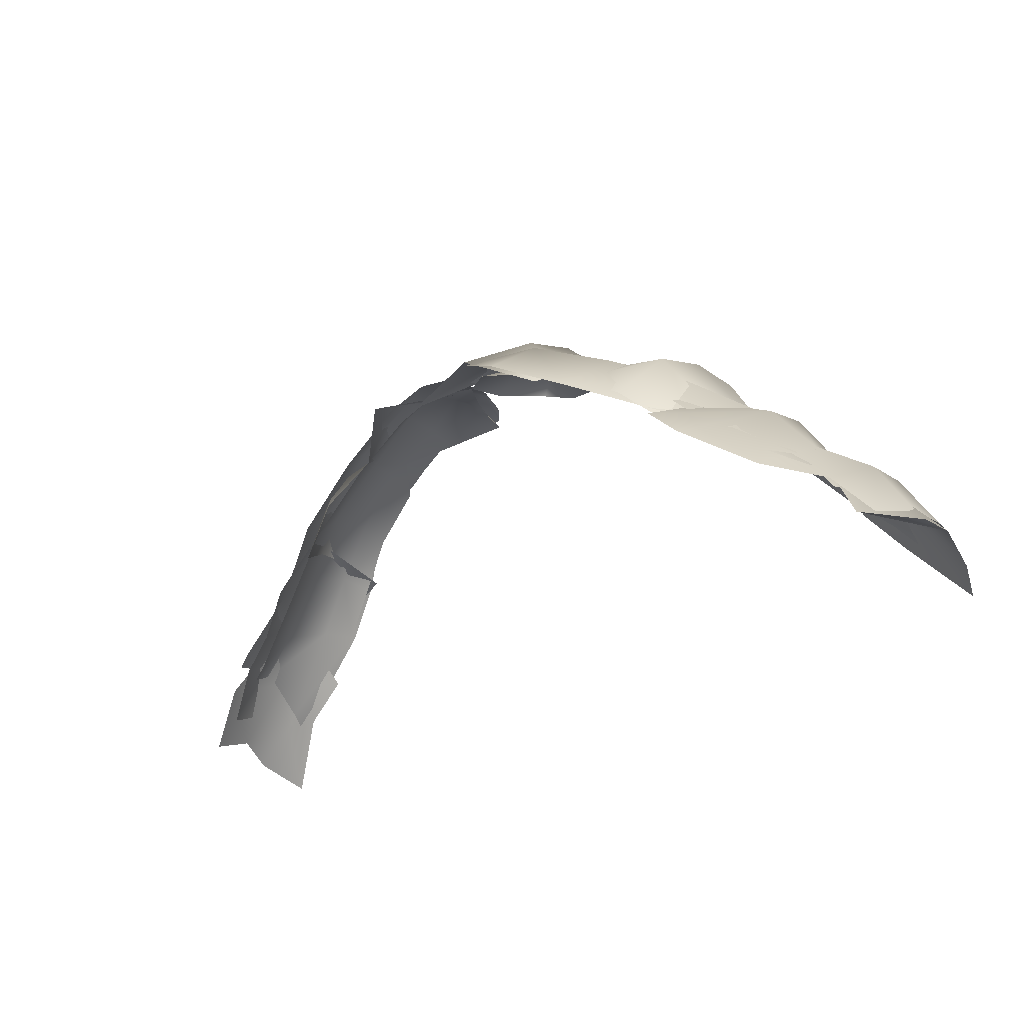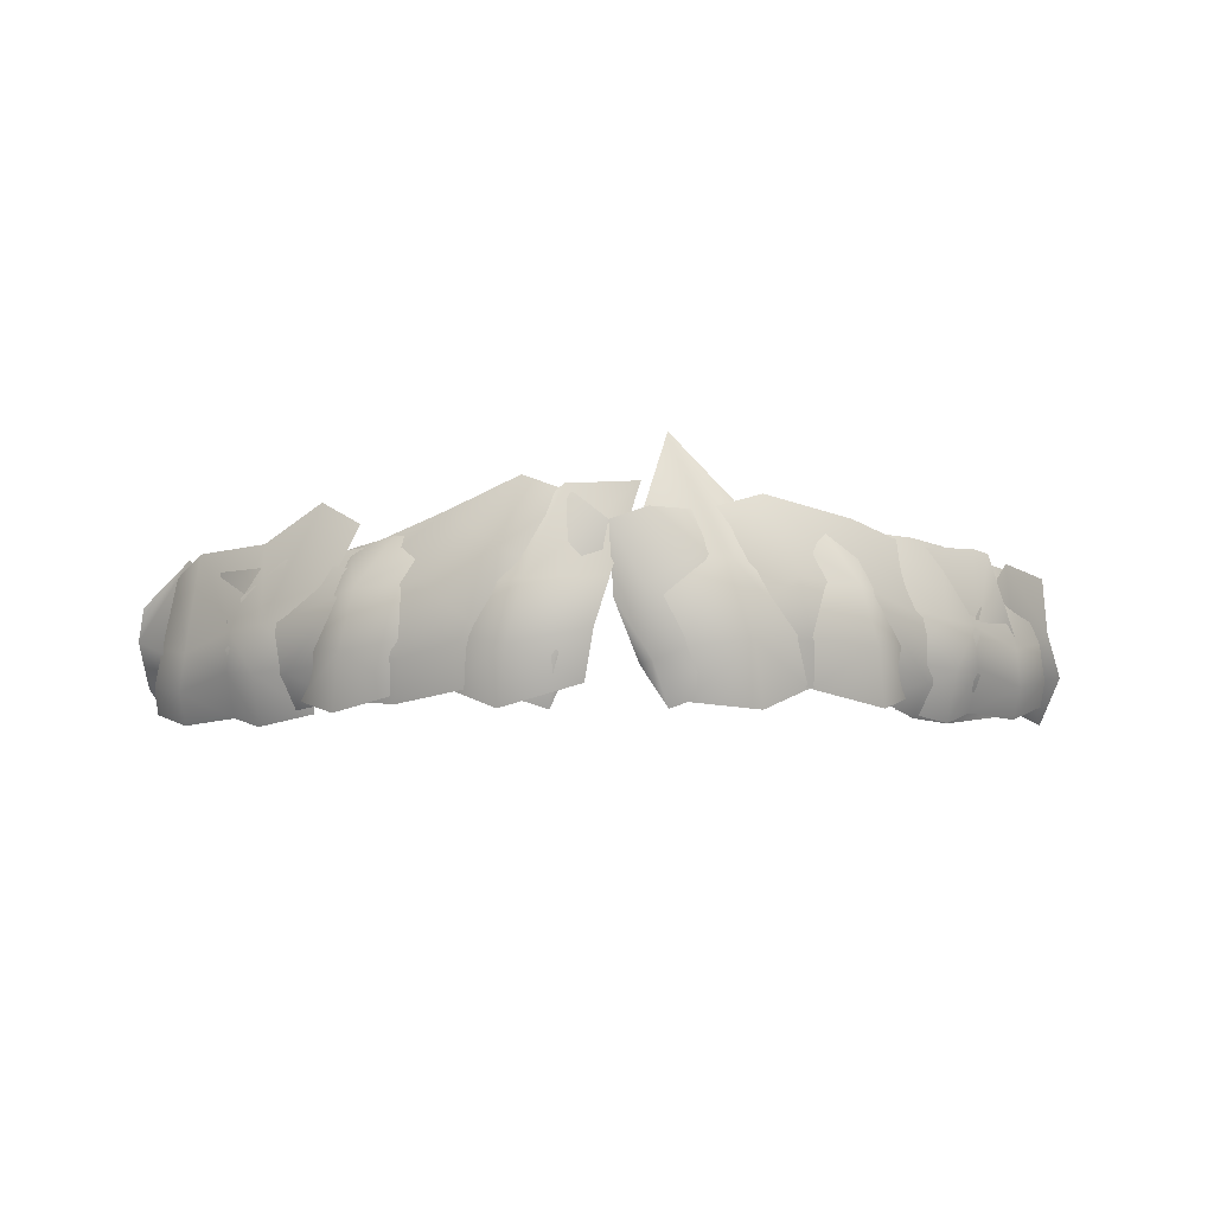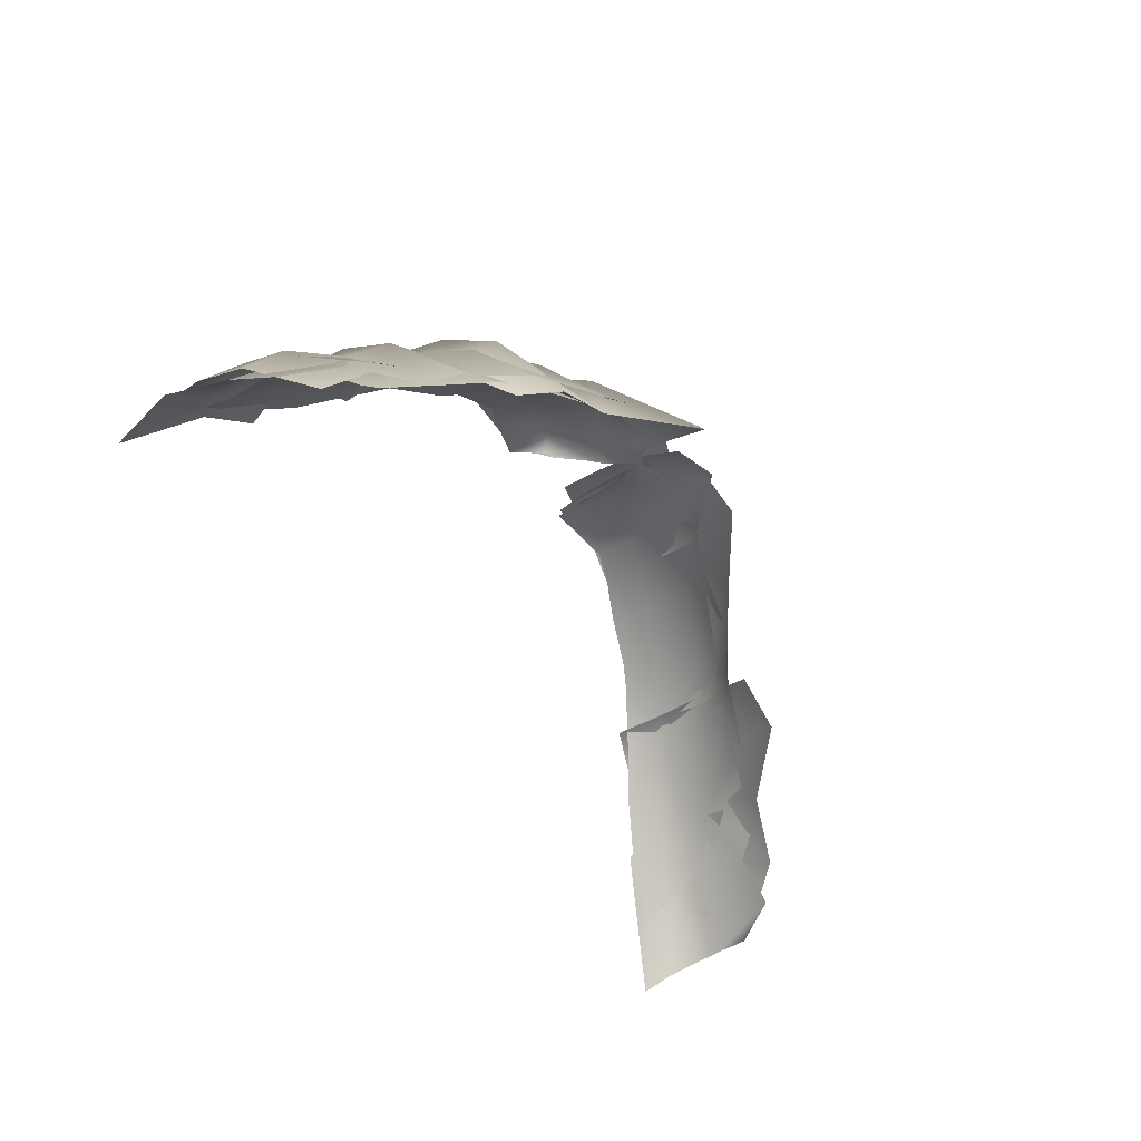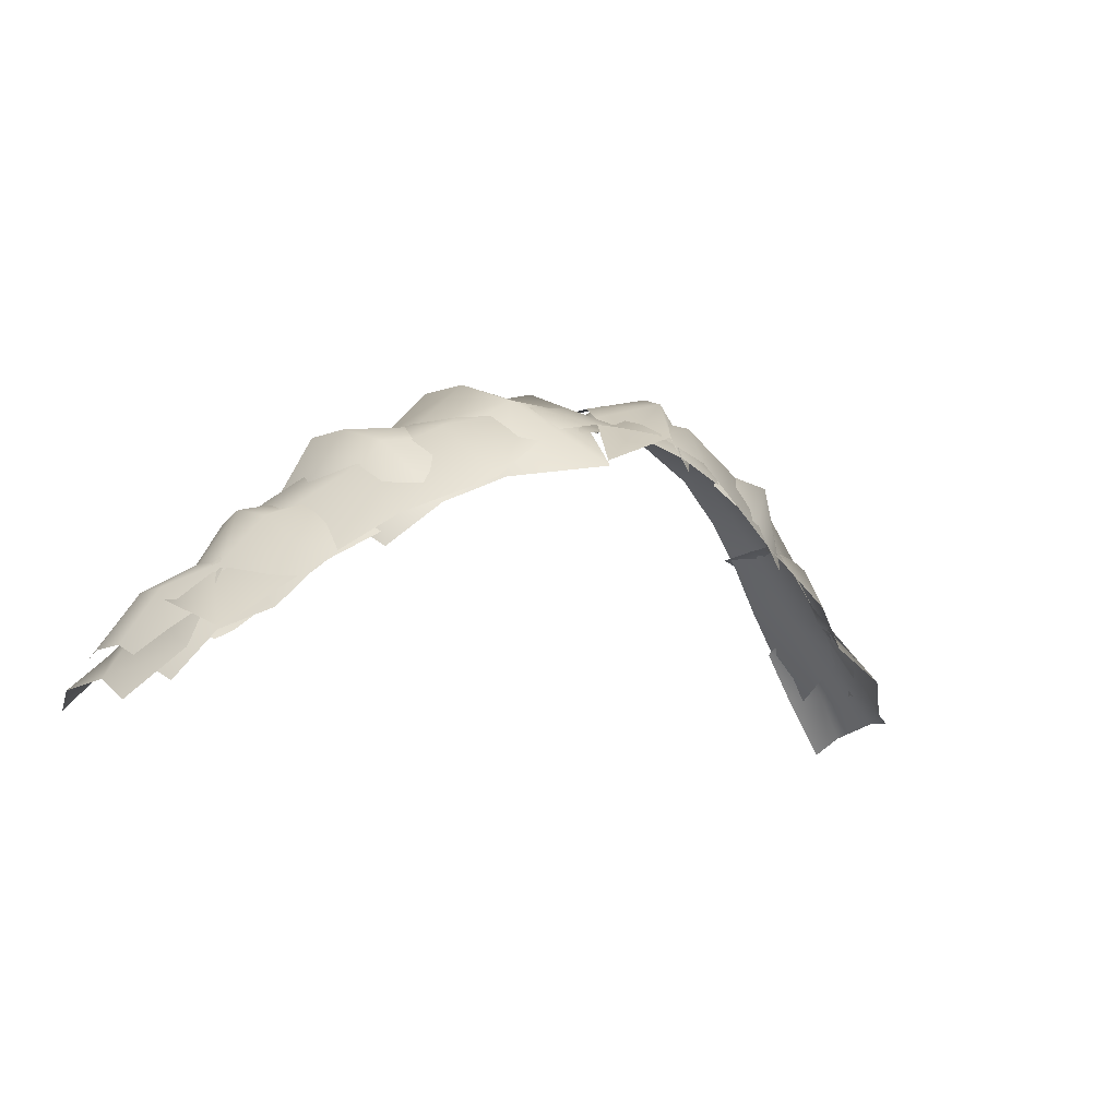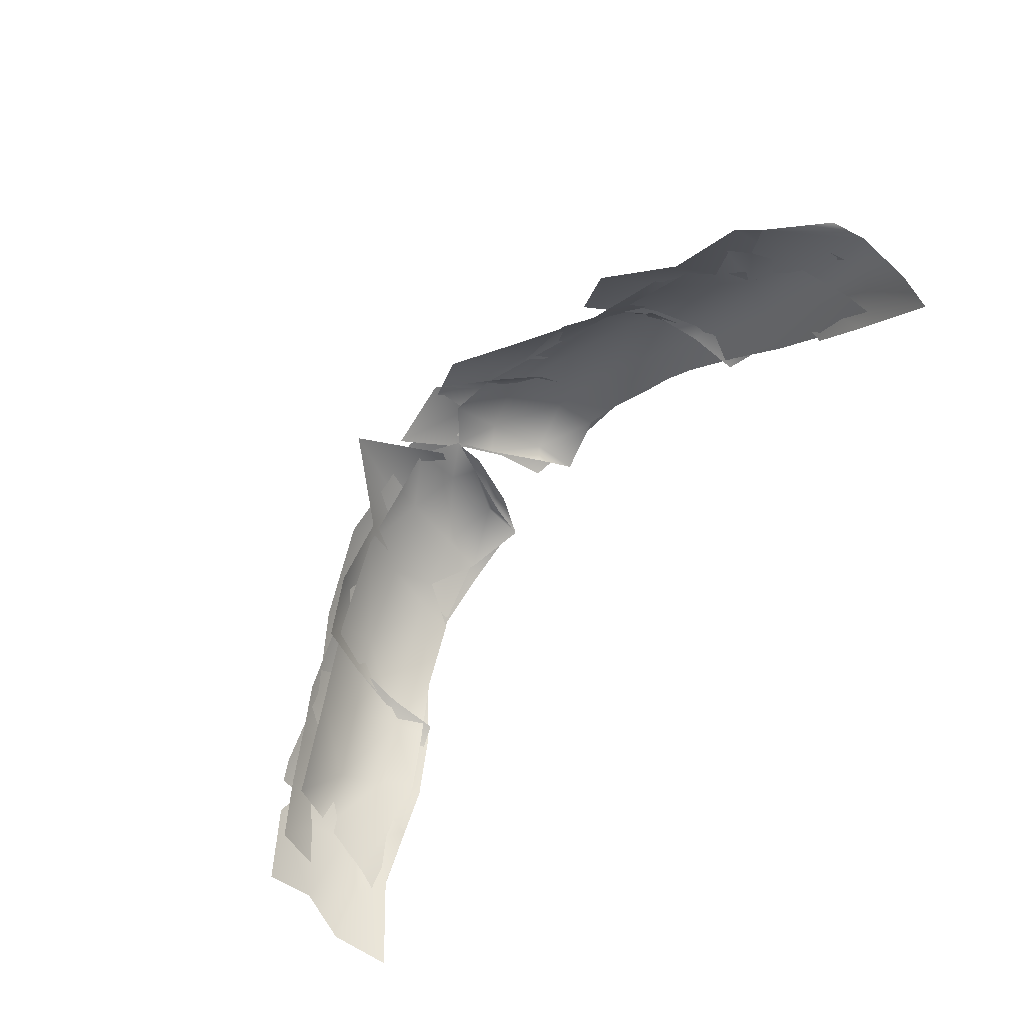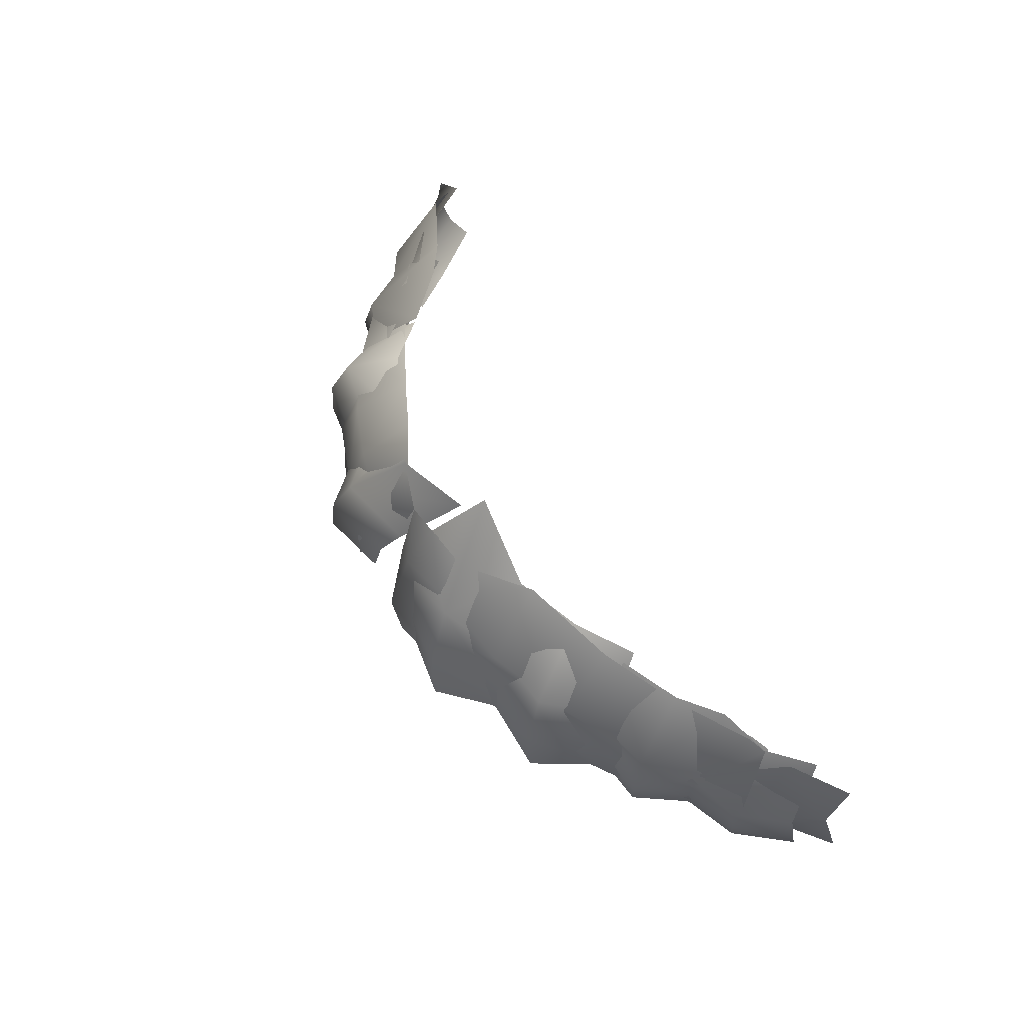
<metadata>
{"format":"obj","ext":"obj","renderer":"f3d","projection":"perspective","resolution":1024,"background":"white","views":[{"elev":-30.7,"azim":35.4,"up":"+Y"},{"elev":16.7,"azim":178.5,"up":"+Z"},{"elev":-45.8,"azim":-60.6,"up":"+Y"},{"elev":-9.1,"azim":-31.0,"up":"+Y"},{"elev":-75.3,"azim":51.6,"up":"+Y"},{"elev":64.1,"azim":-118.2,"up":"+Z"}]}
</metadata>
<code>
g BigBeard02:0
v -0.8984 8.094 -1.791
v -1.222 7.918 -1.915
v -1.206 7.848 -1.642
v -0.8354 8.055 -1.501
v -0.02278 8.18 -1.558
v -0.1327 8.266 -1.831
v -0.1848 8.344 -1.785
v -0.1462 8.211 -1.476
v -0.9233 8.086 -2.006
v -1.209 7.906 -2.113
v -0.6982 7.77 -1.2
v -1.123 7.582 -1.366
v -0.2568 8.328 -2.012
v -0.1759 8.07 -1.176
v -0.4143 8.164 -1.362
v -0.406 8.023 -1.208
v -0.003334 8.086 -1.23
v -1.626 7.465 -2.402
v -2.1 7.012 -2.516
v -2.045 7.066 -2.324
v -1.711 7.457 -2.232
v -1.99 7.211 -2.074
v -1.781 7.371 -1.977
v -1.866 7.051 -1.683
v -1.778 7.098 -1.643
v -1.481 7.711 -2.115
v -1.425 7.688 -2.295
v -1.497 7.621 -1.845
v -1.456 7.34 -1.571
v -0.4878 8.242 -1.704
v -0.5635 8.258 -1.927
v 0.9141 8.109 -1.847
v 0.8223 8.031 -1.518
v 1.19 7.832 -1.645
v 1.199 7.891 -1.92
v 0.06161 8.172 -1.545
v 0.1895 8.211 -1.463
v 0.2321 8.336 -1.771
v 0.1643 8.266 -1.816
v 1.192 7.887 -2.115
v 0.9385 8.102 -2.061
v 0.7026 7.781 -1.264
v 1.097 7.598 -1.483
v 0.2573 8.328 -2.012
v 0.1398 8.047 -1.124
v 0.3704 7.922 -1.069
v 0.4636 8.156 -1.334
v -0.003334 8.086 -1.23
v 1.611 7.449 -2.34
v 1.698 7.438 -2.168
v 2.051 7.051 -2.326
v 2.053 6.941 -2.523
v 1.783 7.359 -2.039
v 1.995 7.188 -2.135
v 1.816 7.219 -1.913
v 1.902 7.156 -1.95
v 1.407 7.684 -2.229
v 1.46 7.695 -2.047
v 1.504 7.621 -1.829
v 1.479 7.398 -1.593
v 0.564 8.258 -1.927
v 0.5332 8.234 -1.691
v -0.8848 8.062 -1.825
v -1.205 7.879 -1.946
v -1.188 7.816 -1.683
v -0.8081 7.996 -1.562
v -0.07764 8.133 -1.576
v -0.2018 8.234 -1.843
v -0.2395 8.297 -1.804
v -0.1973 8.172 -1.503
v -0.9092 8.047 -2.012
v -1.192 7.867 -2.117
v -0.7109 7.789 -1.322
v -1.13 7.594 -1.469
v -0.2571 8.289 -2.018
v -0.1681 8.047 -1.261
v -0.4597 8.117 -1.431
v -0.4041 7.988 -1.294
v 0.000112 8.109 -1.396
v -1.593 7.43 -2.334
v -2.084 6.977 -2.506
v -2.023 7.031 -2.338
v -1.676 7.426 -2.189
v -1.977 7.168 -2.051
v -1.765 7.328 -1.961
v -1.836 7 -1.786
v -1.748 7.051 -1.748
v -1.447 7.676 -2.074
v -1.392 7.652 -2.229
v -1.484 7.57 -1.83
v -1.457 7.305 -1.618
v -0.7681 8.102 -1.793
v -0.5537 8.219 -1.937
v -0.5225 8.203 -1.727
v 0.8828 8.055 -1.825
v 0.8086 7.996 -1.562
v 1.173 7.801 -1.687
v 1.183 7.855 -1.95
v 0.07153 8.133 -1.576
v 0.1954 8.172 -1.503
v 0.2399 8.297 -1.804
v 0.186 8.234 -1.843
v 1.176 7.848 -2.119
v 0.9062 8.047 -2.012
v 0.7451 7.887 -1.418
v 1.148 7.684 -1.552
v 0.2573 8.289 -2.018
v 0.1692 8.047 -1.261
v 0.4045 7.988 -1.294
v 0.4602 8.117 -1.431
v 0.000112 8.109 -1.396
v 1.595 7.418 -2.336
v 1.679 7.406 -2.189
v 2.029 7.016 -2.344
v 2.033 6.906 -2.516
v 1.769 7.316 -1.964
v 1.979 7.141 -2.051
v 1.821 7.121 -1.729
v 1.894 7.016 -1.823
v 1.392 7.645 -2.227
v 1.442 7.66 -2.072
v 1.484 7.57 -1.812
v 1.462 7.355 -1.628
v 0.5542 8.219 -1.937
v 0.5229 8.203 -1.727
v -1.761 7.348 -1.906
v -1.793 7.375 -2.113
v -2 7.168 -2.178
v -1.976 6.957 -1.76
v -1.779 7.316 -2.281
v -1.756 7.199 -2.418
v -1.893 7.199 -2.316
v -1.996 7.031 -2.48
v -2.109 6.98 -2.383
v -2.23 6.832 -2.156
v -2.215 6.719 -1.908
v -2.246 6.719 -2.686
v -2.316 6.793 -2.406
v 1.764 7.336 -1.91
v 2.016 6.805 -1.754
v 2.008 7.148 -2.178
v 1.795 7.348 -2.113
v 1.784 7.297 -2.283
v 1.901 7.188 -2.318
v 1.765 7.195 -2.424
v 1.948 6.965 -2.49
v 2.111 6.965 -2.389
v 2.293 6.805 -2.176
v 2.258 6.797 -2
v 2.225 6.648 -2.588
v 2.268 6.738 -2.441
v -1.776 7.402 -2.148
v -2.014 7.262 -2.295
v -1.984 7.266 -2.1
v -1.752 7.383 -1.943
v -2.156 6.992 -2.16
v -2.195 6.984 -2.359
v -1.353 7.719 -1.999
v -1.625 7.66 -2.072
v -1.581 7.605 -1.841
v -1.312 7.699 -1.736
v -1.752 7.383 -1.943
v -1.776 7.402 -2.148
v -1.749 7.363 -2.387
v -1.993 7.23 -2.471
v -1.846 7.039 -1.729
v -1.616 7.145 -1.615
v -2.018 6.809 -1.836
v -2.191 6.945 -2.508
v -1.341 7.691 -2.25
v -1.597 7.629 -2.342
v -1.442 7.344 -1.521
v -1.175 7.504 -1.446
v -1.616 7.145 -1.615
v -1.749 7.363 -2.387
v -0.8521 8.094 -1.762
v -1.196 8.055 -1.827
v -1.121 7.961 -1.567
v -0.7803 8.016 -1.55
v -1.38 7.719 -1.933
v -1.312 7.641 -1.714
v -0.5322 8.188 -1.381
v -0.6221 8.32 -1.702
v -0.8521 8.094 -1.762
v -0.7803 8.016 -1.55
v -0.2961 8.289 -1.748
v -0.2245 8.219 -1.536
v -0.8911 8.094 -2.006
v -1.232 8.062 -2.113
v -0.9258 7.645 -1.315
v -0.6133 7.789 -1.273
v -1.402 7.711 -2.184
v -1.161 7.434 -1.429
v -0.6636 8.336 -2.018
v -0.8911 8.094 -2.006
v -0.6133 7.789 -1.273
v -0.2703 7.812 -0.9058
v -0.3357 8.297 -1.992
v -0.1006 8.086 -1.359
v 1.778 7.375 -2.146
v 1.756 7.367 -1.945
v 1.991 7.238 -2.096
v 2.027 7.242 -2.289
v 2.15 6.961 -2.164
v 2.197 6.961 -2.361
v 1.338 7.699 -2.002
v 1.302 7.695 -1.741
v 1.578 7.594 -1.843
v 1.624 7.633 -2.066
v 1.756 7.367 -1.945
v 1.778 7.375 -2.146
v 1.756 7.348 -2.387
v 2.012 7.223 -2.467
v 1.933 6.984 -1.677
v 1.602 7.141 -1.586
v 2.076 6.828 -1.841
v 2.195 6.93 -2.514
v 1.337 7.684 -2.25
v 1.605 7.617 -2.334
v 1.112 7.516 -1.394
v 1.305 7.309 -1.343
v 1.602 7.141 -1.586
v 1.756 7.348 -2.387
v 0.8516 8.086 -1.762
v 0.7808 8.016 -1.55
v 1.113 7.953 -1.568
v 1.181 8.039 -1.83
v 1.306 7.645 -1.721
v 1.364 7.699 -1.936
v 0.8901 8.094 -2.006
v 1.219 8.047 -2.117
v 0.6475 7.887 -1.369
v 0.939 7.715 -1.396
v 1.399 7.699 -2.182
v 1.164 7.504 -1.515
v 0.3669 8.289 -1.436
v 0.5981 8.07 -1.515
v 0.6699 8.141 -1.726
v 0.4431 8.375 -1.695
v 0.06494 8.273 -1.656
v -0.007896 8.18 -1.454
v 0.709 8.148 -1.971
v 0.4812 8.391 -1.981
v 0.4648 7.938 -1.334
v 0.1844 8.031 -1.084
v 0.1063 8.305 -1.898
v -0.1517 7.887 -1.108
f 1 2 3
f 3 4 1
f 5 6 7
f 7 8 5
f 1 9 10
f 10 2 1
f 11 4 3
f 3 12 11
f 6 13 7
f 14 8 15
f 15 16 14
f 8 14 17
f 17 5 8
f 18 19 20
f 20 21 18
f 21 20 22
f 22 23 21
f 23 22 24
f 24 25 23
f 18 21 26
f 26 27 18
f 26 21 23
f 23 28 26
f 23 25 29
f 29 28 23
f 10 27 26
f 26 2 10
f 26 28 3
f 3 2 26
f 28 29 12
f 12 3 28
f 9 1 30
f 30 31 9
f 30 1 4
f 4 15 30
f 15 4 11
f 11 16 15
f 31 30 7
f 7 13 31
f 30 15 8
f 8 7 30
f 32 33 34
f 34 35 32
f 36 37 38
f 38 39 36
f 32 35 40
f 40 41 32
f 42 43 34
f 34 33 42
f 39 38 44
f 45 46 47
f 47 37 45
f 37 36 48
f 48 45 37
f 49 50 51
f 51 52 49
f 50 53 54
f 54 51 50
f 53 55 56
f 56 54 53
f 49 57 58
f 58 50 49
f 58 59 53
f 53 50 58
f 53 59 60
f 60 55 53
f 40 35 58
f 58 57 40
f 58 35 34
f 34 59 58
f 59 34 43
f 43 60 59
f 41 61 62
f 62 32 41
f 62 47 33
f 33 32 62
f 47 46 42
f 42 33 47
f 61 44 38
f 38 62 61
f 62 38 37
f 37 47 62
f 63 64 65
f 65 66 63
f 67 68 69
f 69 70 67
f 63 71 72
f 72 64 63
f 73 66 65
f 65 74 73
f 68 75 69
f 76 70 77
f 77 78 76
f 70 76 79
f 79 67 70
f 80 81 82
f 82 83 80
f 83 82 84
f 84 85 83
f 85 84 86
f 86 87 85
f 80 83 88
f 88 89 80
f 88 83 85
f 85 90 88
f 85 87 91
f 91 90 85
f 72 89 88
f 88 64 72
f 88 90 65
f 65 64 88
f 90 91 74
f 74 65 90
f 71 63 92
f 63 66 92
f 77 66 73
f 73 78 77
f 93 94 69
f 69 75 93
f 94 77 70
f 70 69 94
f 95 96 97
f 97 98 95
f 99 100 101
f 101 102 99
f 95 98 103
f 103 104 95
f 105 106 97
f 97 96 105
f 102 101 107
f 108 109 110
f 110 100 108
f 100 99 111
f 111 108 100
f 112 113 114
f 114 115 112
f 113 116 117
f 117 114 113
f 116 118 119
f 119 117 116
f 112 120 121
f 121 113 112
f 121 122 116
f 116 113 121
f 116 122 123
f 123 118 116
f 103 98 121
f 121 120 103
f 121 98 97
f 97 122 121
f 122 97 106
f 106 123 122
f 104 124 125
f 125 95 104
f 125 110 96
f 96 95 125
f 110 109 105
f 105 96 110
f 124 107 101
f 101 125 124
f 125 101 100
f 100 110 125
f 126 127 128
f 128 129 126
f 130 131 132
f 130 132 128
f 128 127 130
f 133 134 132
f 132 131 133
f 134 135 128
f 128 132 134
f 135 136 129
f 129 128 135
f 137 138 134
f 134 133 137
f 134 138 135
f 139 140 141
f 141 142 139
f 143 144 145
f 143 142 141
f 141 144 143
f 146 145 144
f 144 147 146
f 147 144 141
f 141 148 147
f 148 141 140
f 140 149 148
f 150 146 147
f 147 151 150
f 147 148 151
f 152 153 154
f 154 155 152
f 156 154 153
f 153 157 156
f 158 159 160
f 160 161 158
f 162 160 159
f 159 163 162
f 164 165 153
f 153 152 164
f 166 167 155
f 155 154 166
f 168 166 154
f 154 156 168
f 165 169 157
f 157 153 165
f 170 171 159
f 159 158 170
f 160 172 173
f 173 161 160
f 174 172 160
f 160 162 174
f 171 175 163
f 163 159 171
f 176 177 178
f 178 179 176
f 178 177 180
f 180 181 178
f 182 183 184
f 184 185 182
f 186 183 182
f 182 187 186
f 188 189 177
f 177 176 188
f 178 190 191
f 191 179 178
f 177 189 192
f 192 180 177
f 193 190 178
f 178 181 193
f 183 194 195
f 195 184 183
f 196 197 182
f 182 185 196
f 198 194 183
f 183 186 198
f 182 197 199
f 199 187 182
f 200 201 202
f 202 203 200
f 204 205 203
f 203 202 204
f 206 207 208
f 208 209 206
f 210 211 209
f 209 208 210
f 212 200 203
f 203 213 212
f 214 202 201
f 201 215 214
f 216 204 202
f 202 214 216
f 213 203 205
f 205 217 213
f 218 206 209
f 209 219 218
f 208 207 220
f 220 221 208
f 222 210 208
f 208 221 222
f 219 209 211
f 211 223 219
f 224 225 226
f 226 227 224
f 226 228 229
f 229 227 226
f 230 224 227
f 227 231 230
f 226 225 232
f 232 233 226
f 227 229 234
f 234 231 227
f 235 228 226
f 226 233 235
f 236 237 238
f 238 239 236
f 240 241 236
f 236 239 240
f 239 238 242
f 242 243 239
f 244 237 236
f 236 245 244
f 246 240 239
f 239 243 246
f 236 241 247
f 247 245 236
f 77 94 92
f 92 94 93
f 66 77 92

</code>
